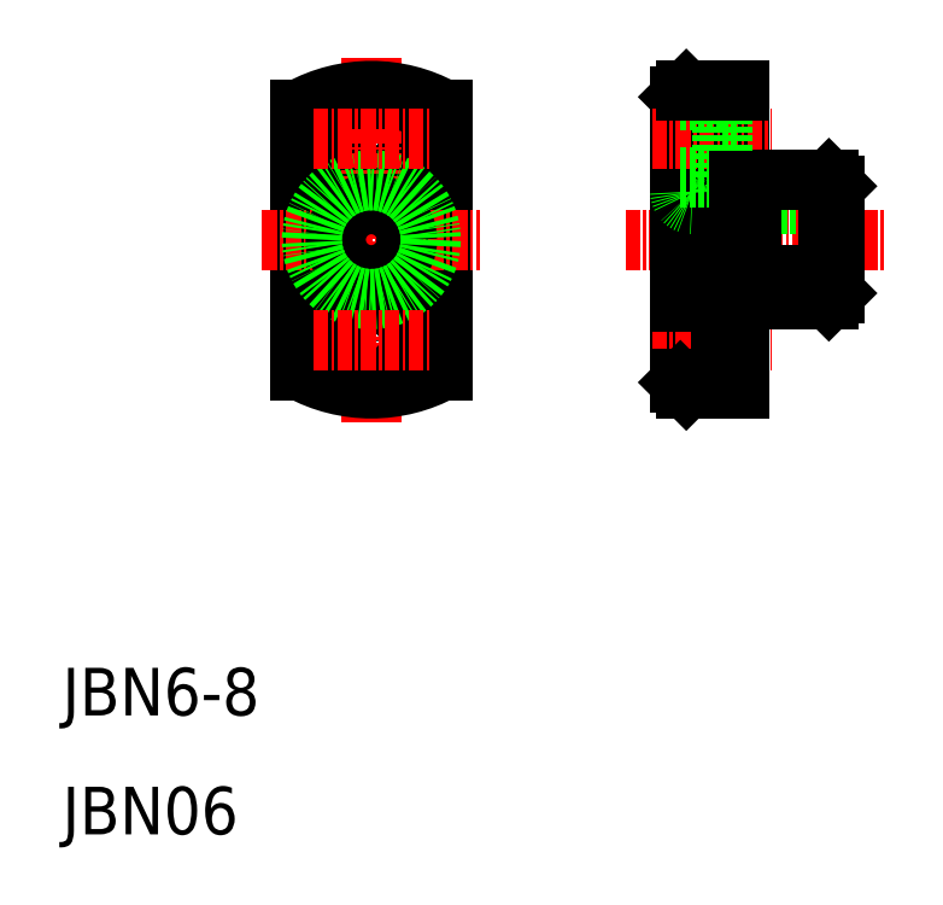
<metadata>
{"format":"dxf","ext":"dxf","renderer":"ezdxf+matplotlib","layout":"modelspace","background":"white","min_lineweight":24,"dpi":150}
</metadata>
<code>
0
SECTION
2
ENTITIES
0
LINE
8
CENTER
10
57.37
20
60
30
0
11
79.12
21
60
31
0
0
LINE
8
0
10
30
20
70.97
30
0
11
30
21
49.03
31
0
0
LINE
8
0
10
42
20
70.97
30
0
11
42
21
49.03
31
0
0
CIRCLE
8
0
10
36
20
68.5
30
0
40
1.65
0
CIRCLE
8
0
10
36
20
68.5
30
0
40
3.25
0
LINE
8
CENTER
10
36
20
75.31
30
0
11
36
21
44.69
31
0
0
TEXT
8
0
10
10
20
20
30
0
40
4
1
JBN6-8
0
TEXT
8
0
10
10
20
10
30
0
40
4
1
JBN06
0
LINE
8
CENTER
10
26.82
20
60
30
0
11
45.18
21
60
31
0
0
CIRCLE
8
0
10
36
20
51.5
30
0
40
3.25
0
CIRCLE
8
0
10
36
20
51.5
30
0
40
1.65
0
ARC
8
0
10
36
20
60
30
0
40
12
50
240
51
300
0
ARC
8
0
10
36
20
60
30
0
40
12.5
50
241.3
51
298.7
0
CIRCLE
8
0
10
36
20
60
30
0
40
3
0
CIRCLE
8
0
10
36
20
60
30
0
40
5
0
LINE
8
CENTER
10
31.13
20
51.5
30
0
11
40.87
21
51.5
31
0
0
ARC
8
0
10
36
20
60
30
0
40
12
50
60
51
120
0
ARC
8
0
10
36
20
60
30
0
40
12.5
50
61.31
51
118.7
0
LINE
8
CENTER
10
31.13
20
68.5
30
0
11
40.87
21
68.5
31
0
0
LINE
8
0
10
63
20
63
30
0
11
75
21
63
31
0
0
LINE
8
0
10
68
20
65
30
0
11
74.5
21
65
31
0
0
LINE
8
0
10
63
20
57
30
0
11
75
21
57
31
0
0
LINE
8
0
10
68
20
55
30
0
11
74.5
21
55
31
0
0
LINE
8
0
10
62
20
72
30
0
11
62.5
21
72.5
31
0
0
LINE
8
0
10
67
20
72.5
30
0
11
67
21
60
31
0
0
LINE
8
0
10
62.5
20
72.5
30
0
11
62.5
21
60
31
0
0
LINE
8
0
10
62
20
72
30
0
11
62
21
48
31
0
0
LINE
8
CENTER
10
59.61
20
51.5
30
0
11
69.71
21
51.5
31
0
0
LINE
8
0
10
62.5
20
47.5
30
0
11
62
21
48
31
0
0
LINE
8
0
10
67
20
55.02
30
0
11
67
21
47.5
31
0
0
LINE
8
0
10
62.5
20
47.5
30
0
11
67
21
47.5
31
0
0
LINE
8
0
10
65.5
20
53.15
30
0
11
67
21
53.15
31
0
0
LINE
8
0
10
65.5
20
49.85
30
0
11
67
21
49.85
31
0
0
LINE
8
0
10
65.5
20
48.25
30
0
11
65.5
21
54.75
31
0
0
LINE
8
0
10
62
20
48.25
30
0
11
65.5
21
48.25
31
0
0
LINE
8
0
10
62
20
54.75
30
0
11
65.5
21
54.75
31
0
0
LINE
8
0
10
68
20
55.02
30
0
11
68
21
55
31
0
0
LINE
8
0
10
67
20
55.02
30
0
11
68
21
55.02
31
0
0
LINE
8
CENTER
10
59.61
20
68.5
30
0
11
69.71
21
68.5
31
0
0
ARC
8
0
10
63
20
64
30
0
40
1
50
180
51
270
0
LINE
8
0
10
68
20
65
30
0
11
68
21
60
31
0
0
ARC
8
0
10
63
20
56
30
0
40
1
50
90
51
180
0
LINE
8
0
10
65.5
20
66.85
30
0
11
67
21
66.85
31
0
0
LINE
8
0
10
65.5
20
70.15
30
0
11
67
21
70.15
31
0
0
LINE
8
0
10
65.5
20
71.75
30
0
11
65.5
21
65.25
31
0
0
LINE
8
0
10
62
20
65.25
30
0
11
65.5
21
65.25
31
0
0
LINE
8
0
10
62
20
71.75
30
0
11
65.5
21
71.75
31
0
0
LINE
8
0
10
67
20
64.97
30
0
11
68
21
64.97
31
0
0
LINE
8
0
10
62.5
20
72.5
30
0
11
67
21
72.5
31
0
0
LINE
8
0
10
64.75
20
72.5
30
0
11
64.75
21
72.5
31
0
0
LINE
8
0
10
63.62
20
72.5
30
0
11
63.62
21
72.5
31
0
0
LINE
8
0
10
75
20
64.5
30
0
11
75
21
55.5
31
0
0
LINE
8
0
10
74.5
20
55
30
0
11
75
21
55.5
31
0
0
LINE
8
0
10
74.5
20
65
30
0
11
74.5
21
60
31
0
0
LINE
8
0
10
74.5
20
65
30
0
11
75
21
64.5
31
0
0
ENDSEC
0
EOF

</code>
